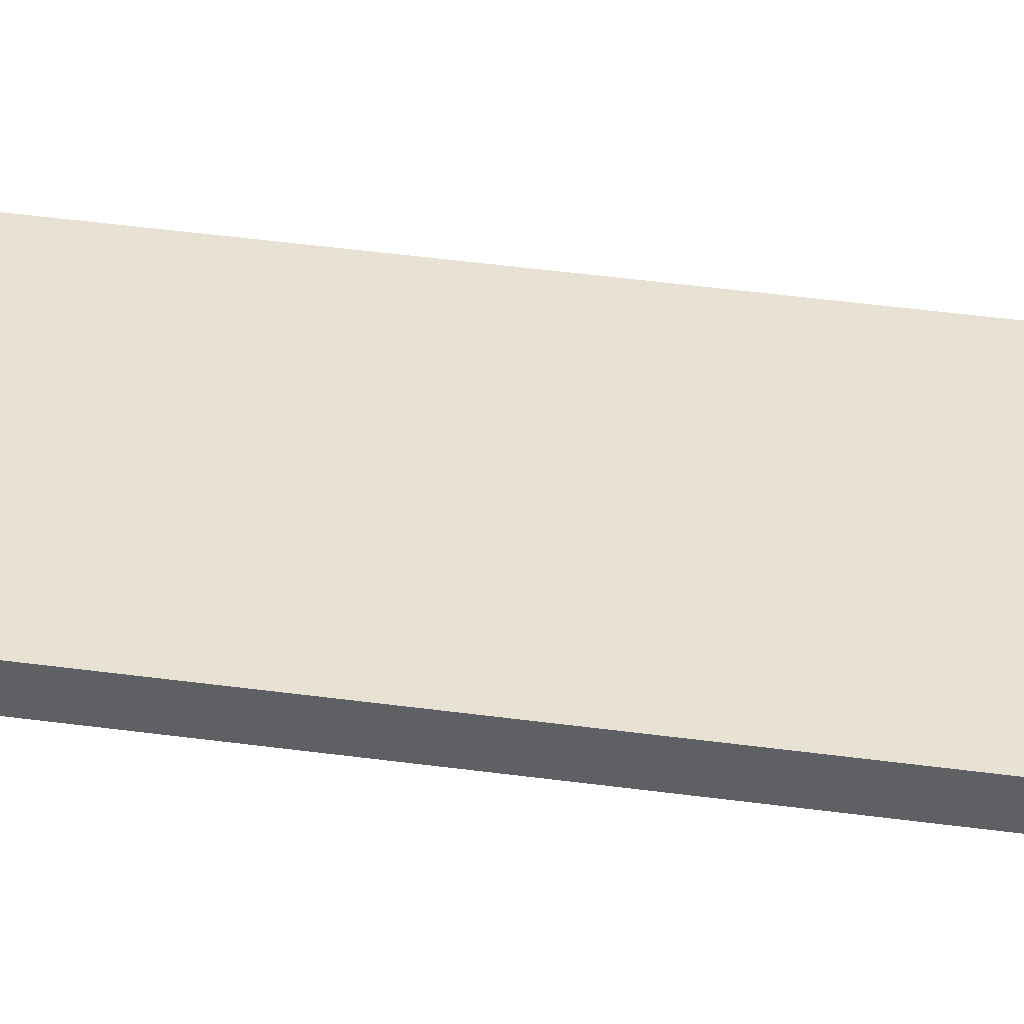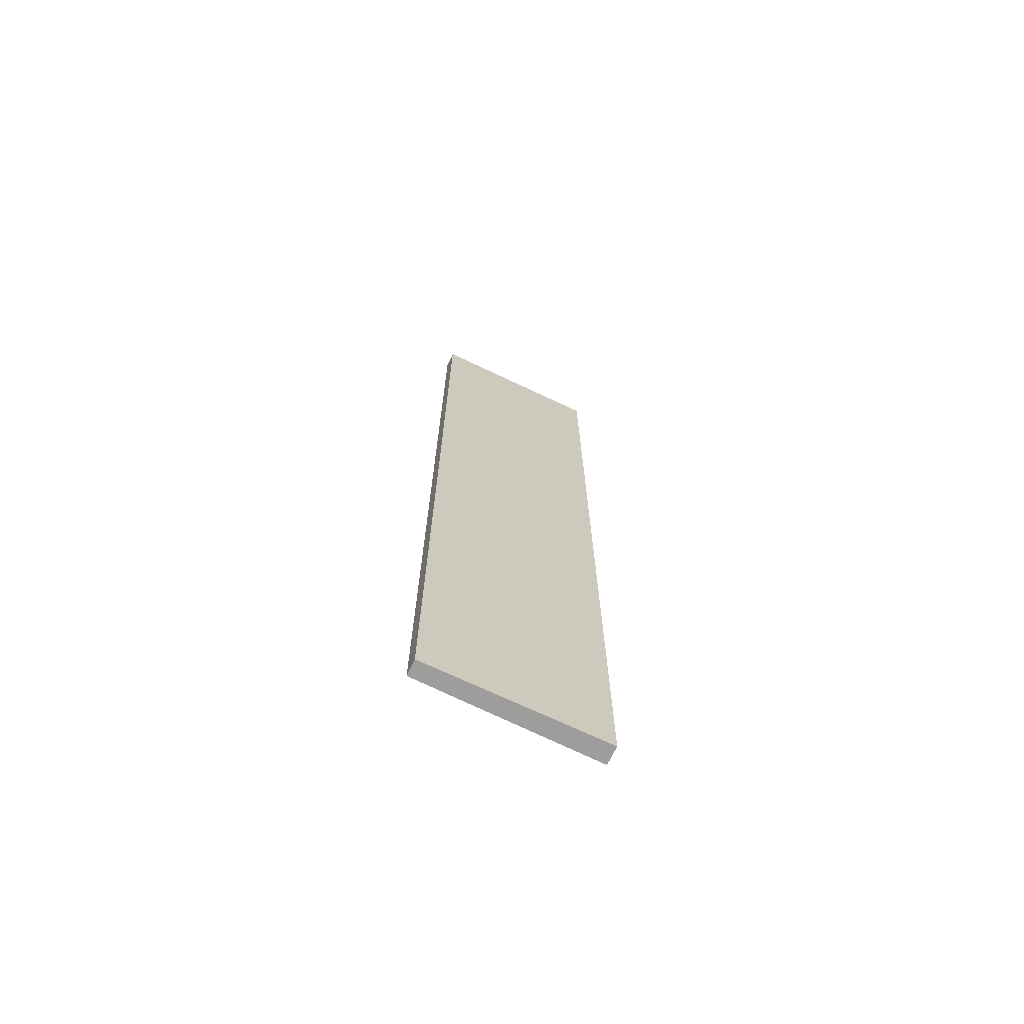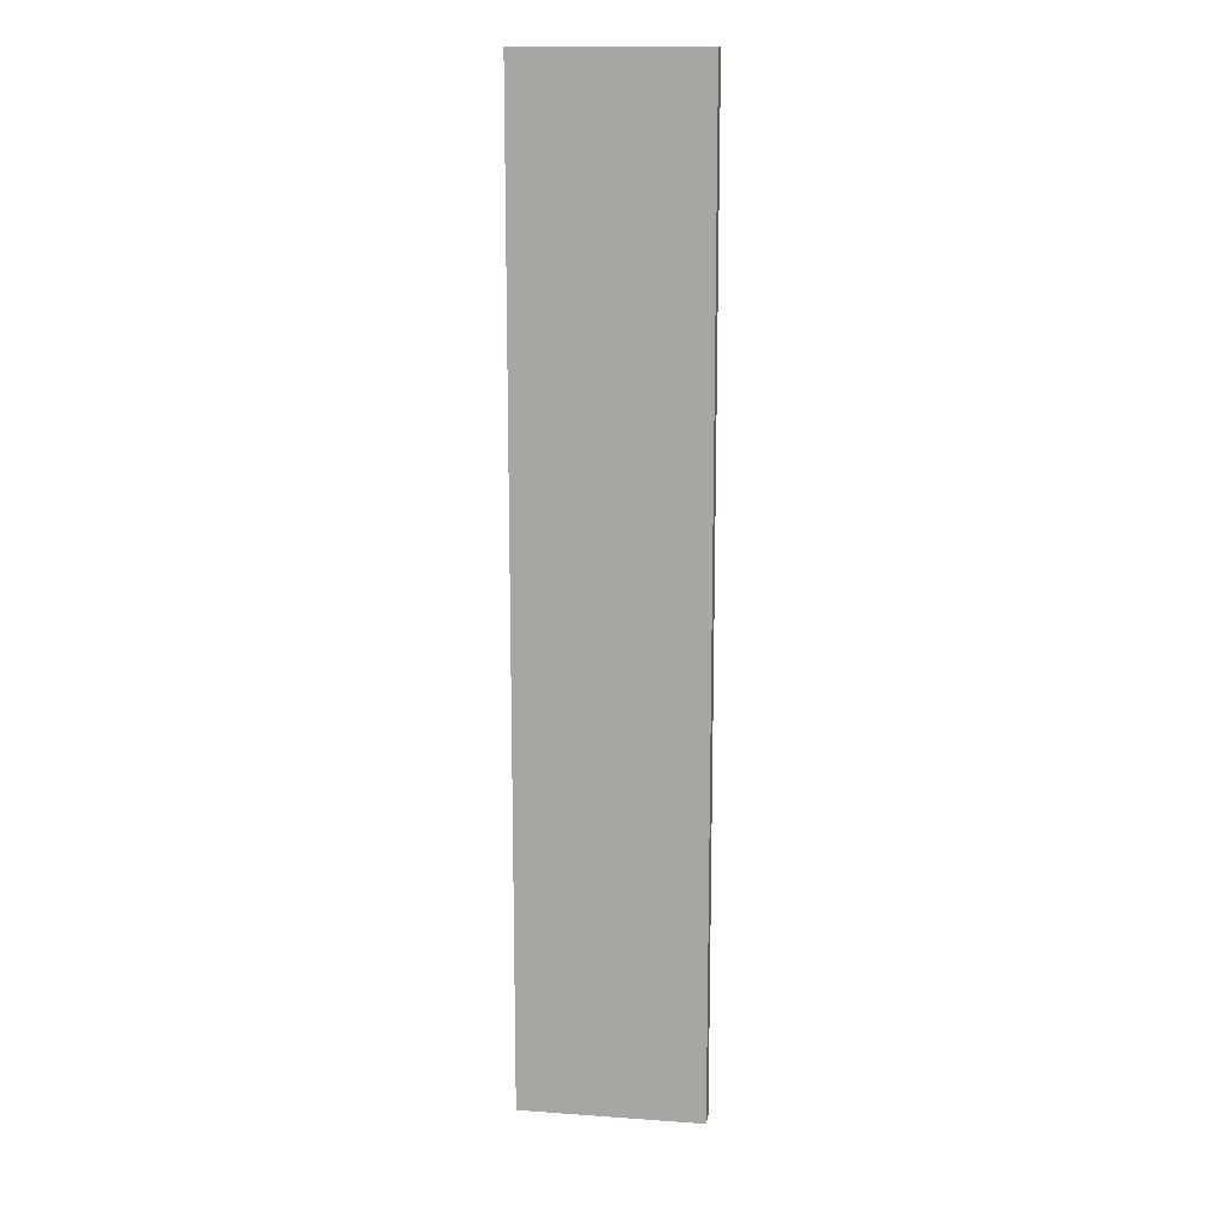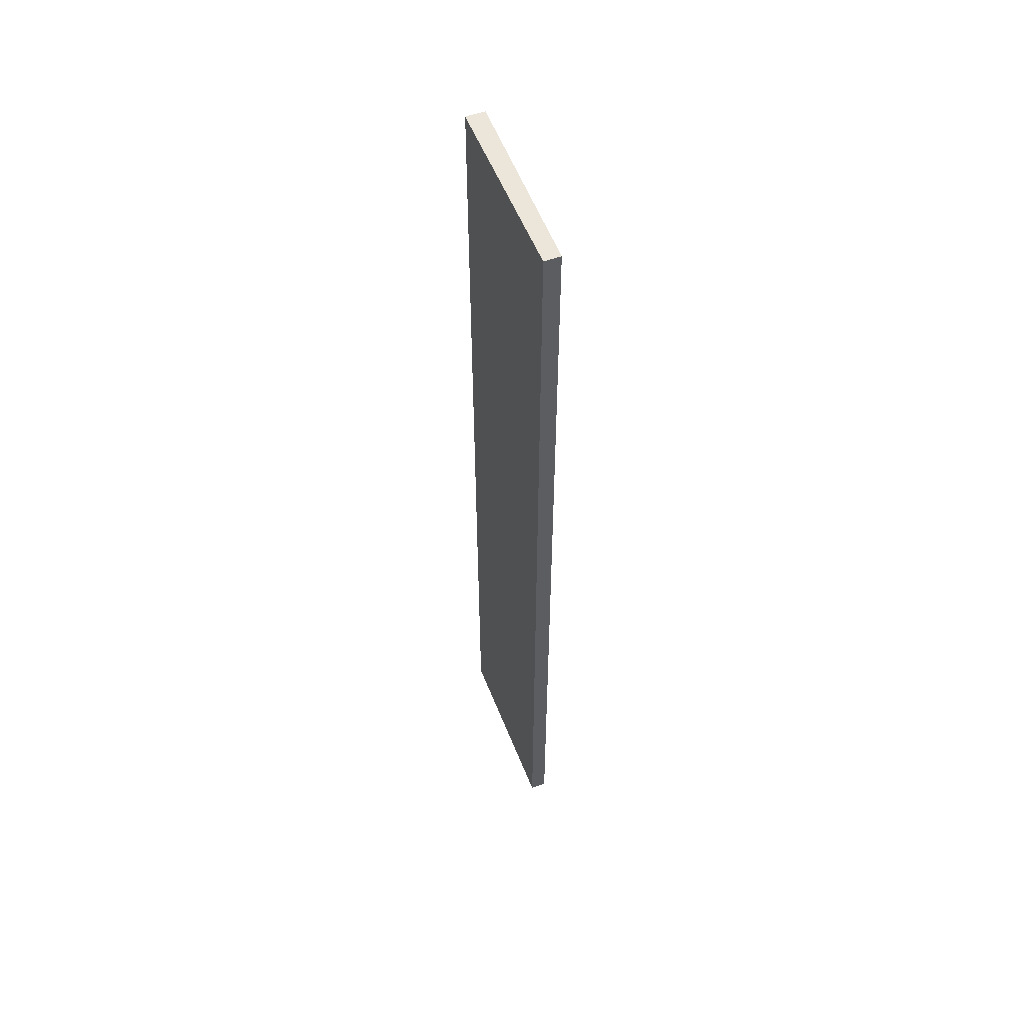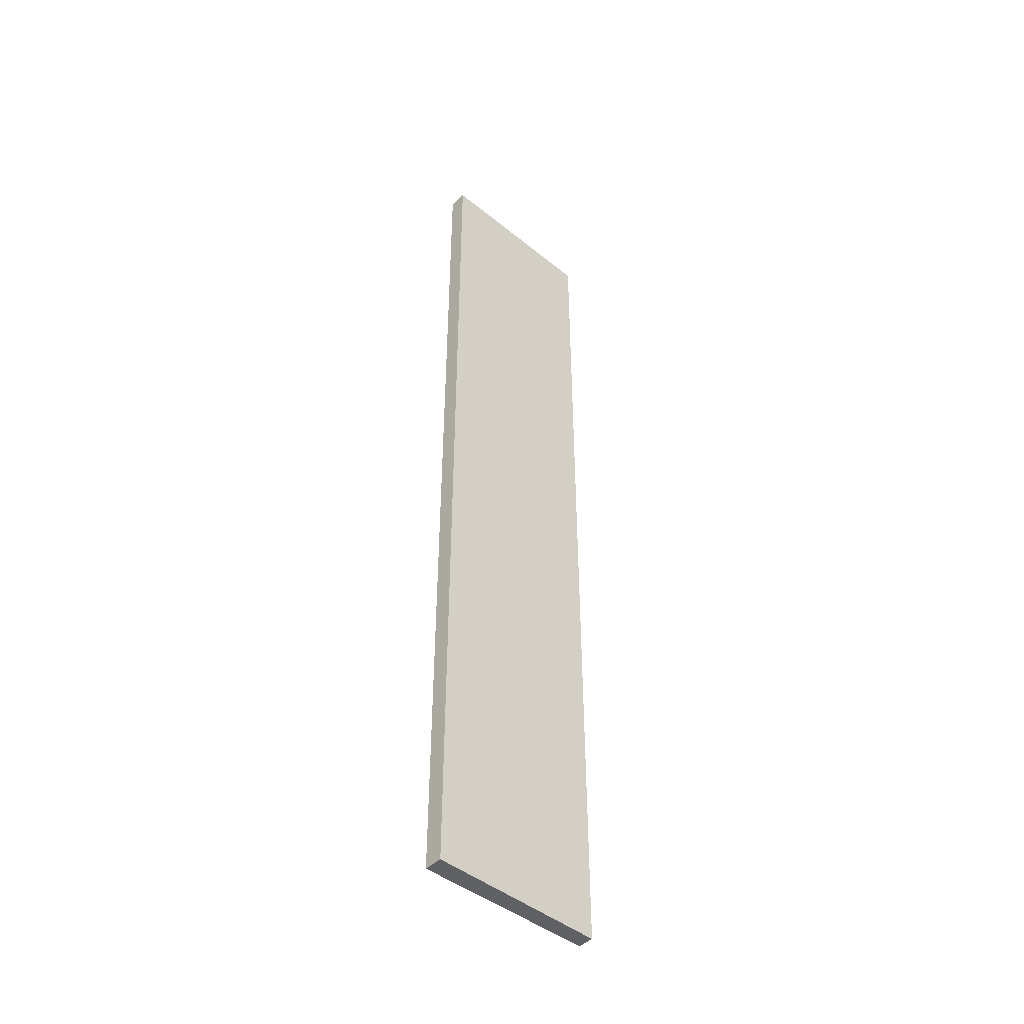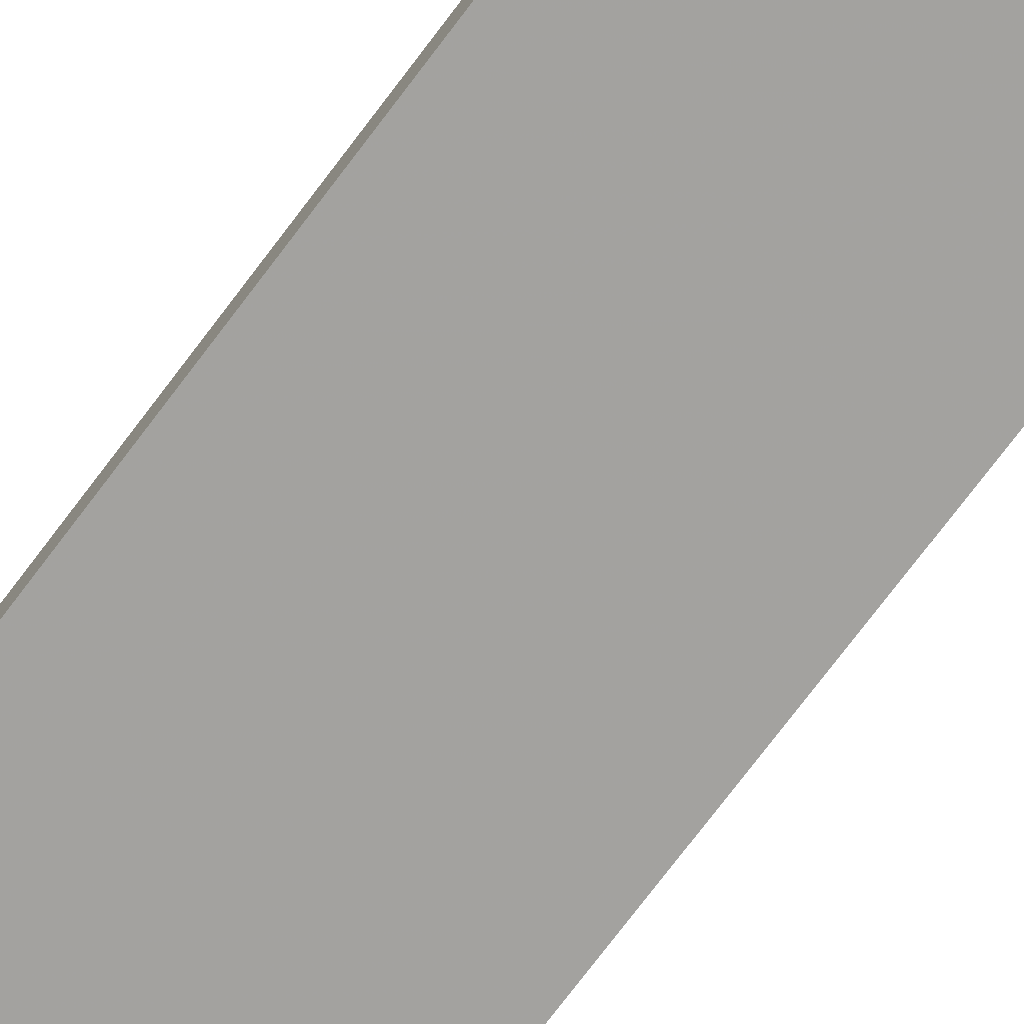
<metadata>
{"format":"obj","ext":"obj","renderer":"f3d","projection":"perspective","resolution":1024,"background":"white","views":[{"elev":39.7,"azim":-80.2,"up":"+Y"},{"elev":-70.5,"azim":154.6,"up":"+Z"},{"elev":13.8,"azim":-171.1,"up":"+Z"},{"elev":55.5,"azim":69.4,"up":"+Z"},{"elev":-45.4,"azim":-42.3,"up":"+Z"},{"elev":-73.0,"azim":-36.8,"up":"+Y"}]}
</metadata>
<code>
v -417.1 337.5 253.2
v -521.3 337.5 253.2
v -417.1 328.2 253.2
v -417.1 337.5 -307.4
v -521.3 326.7 253.2
v -521.3 337.5 -307.4
v -417.1 328.2 -307.4
v -521.3 326.7 -307.4
f 1 2 5
f 1 5 3
f 1 3 7
f 1 7 4
f 1 4 6
f 1 6 2
f 2 6 8
f 2 8 5
f 3 5 8
f 3 8 7
f 4 7 8
f 4 8 6

</code>
